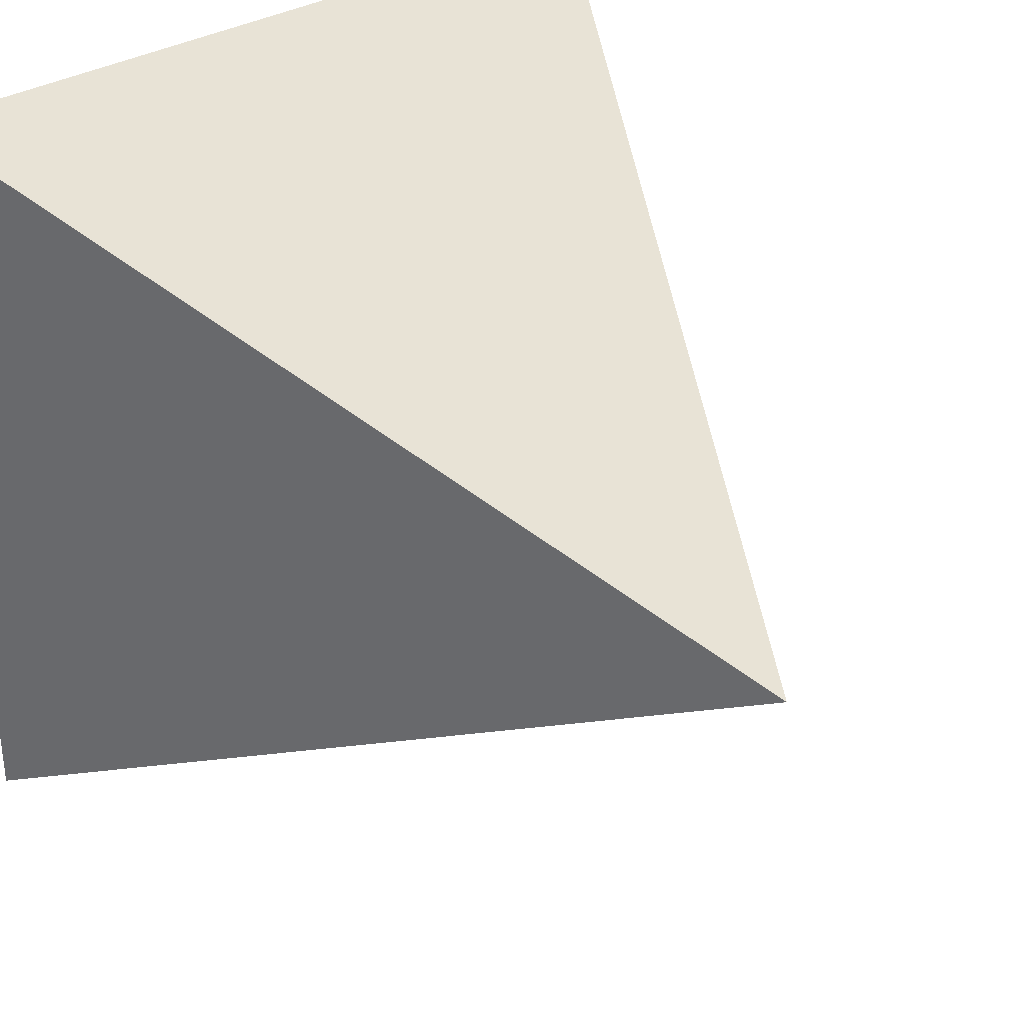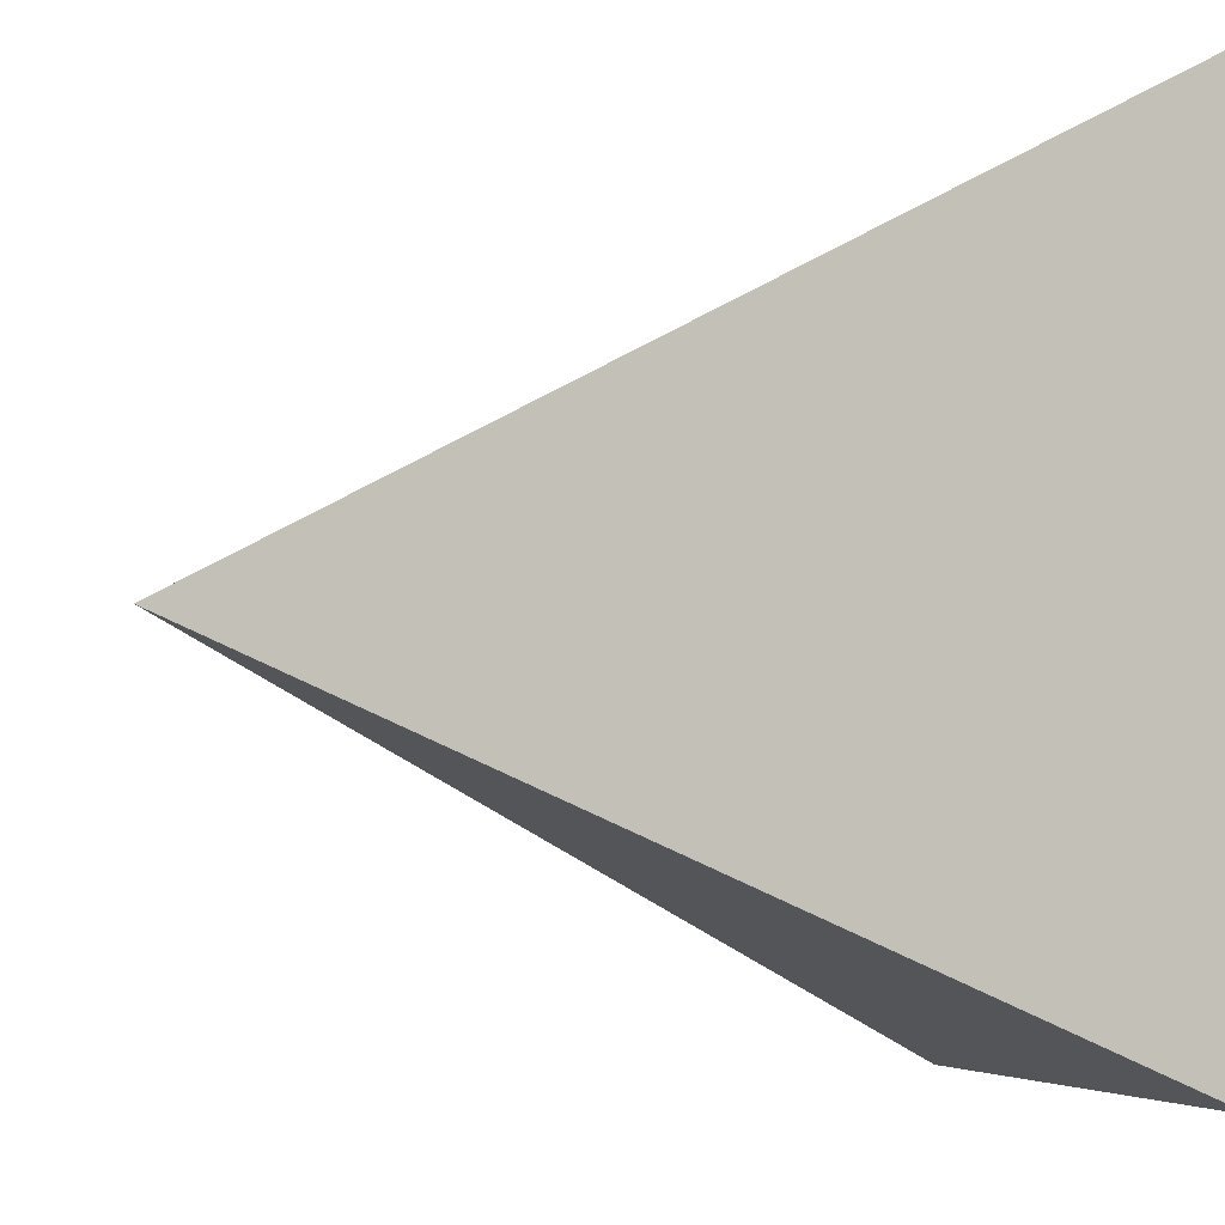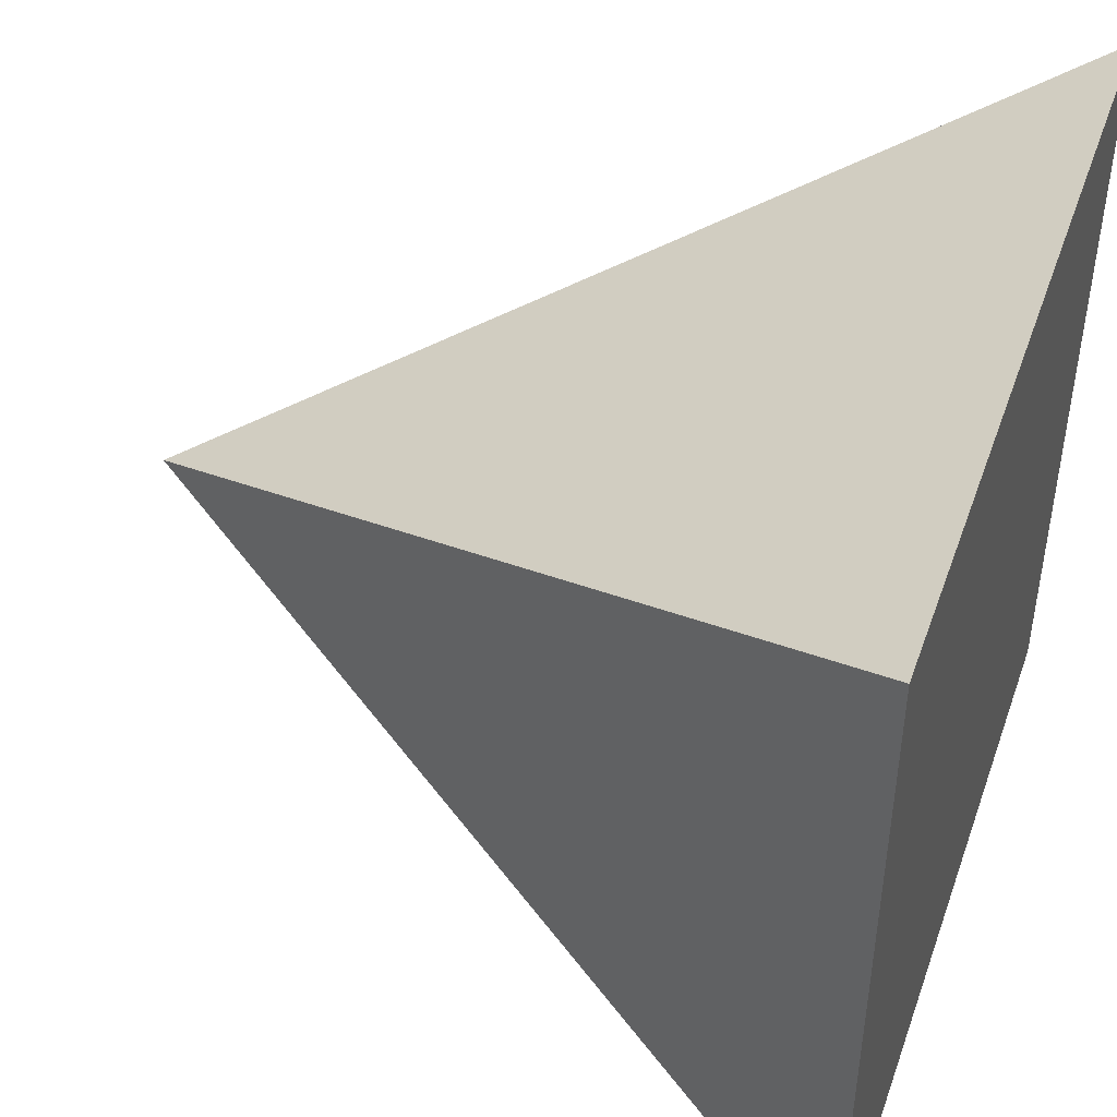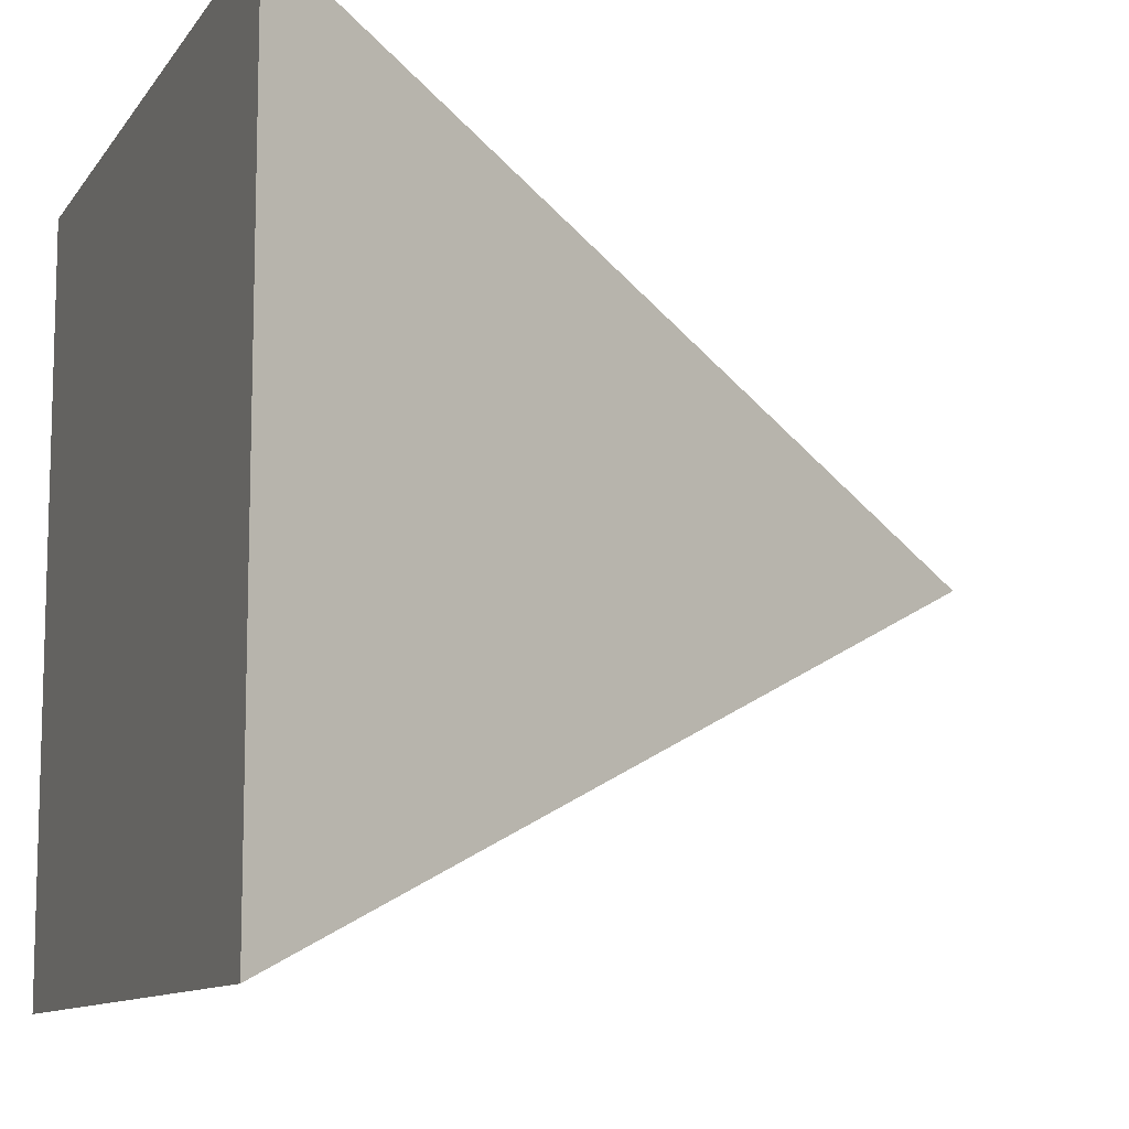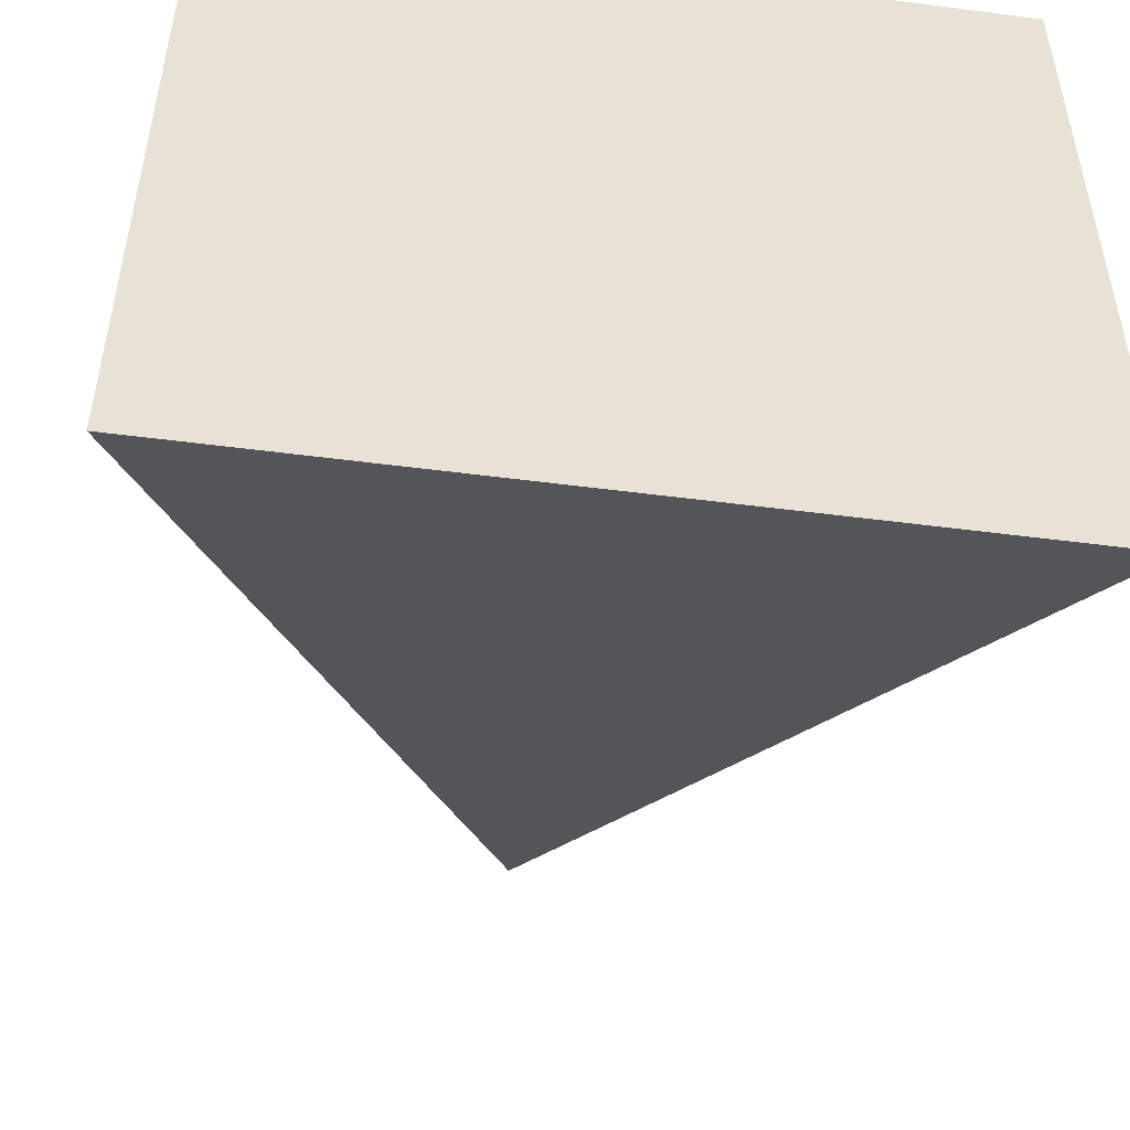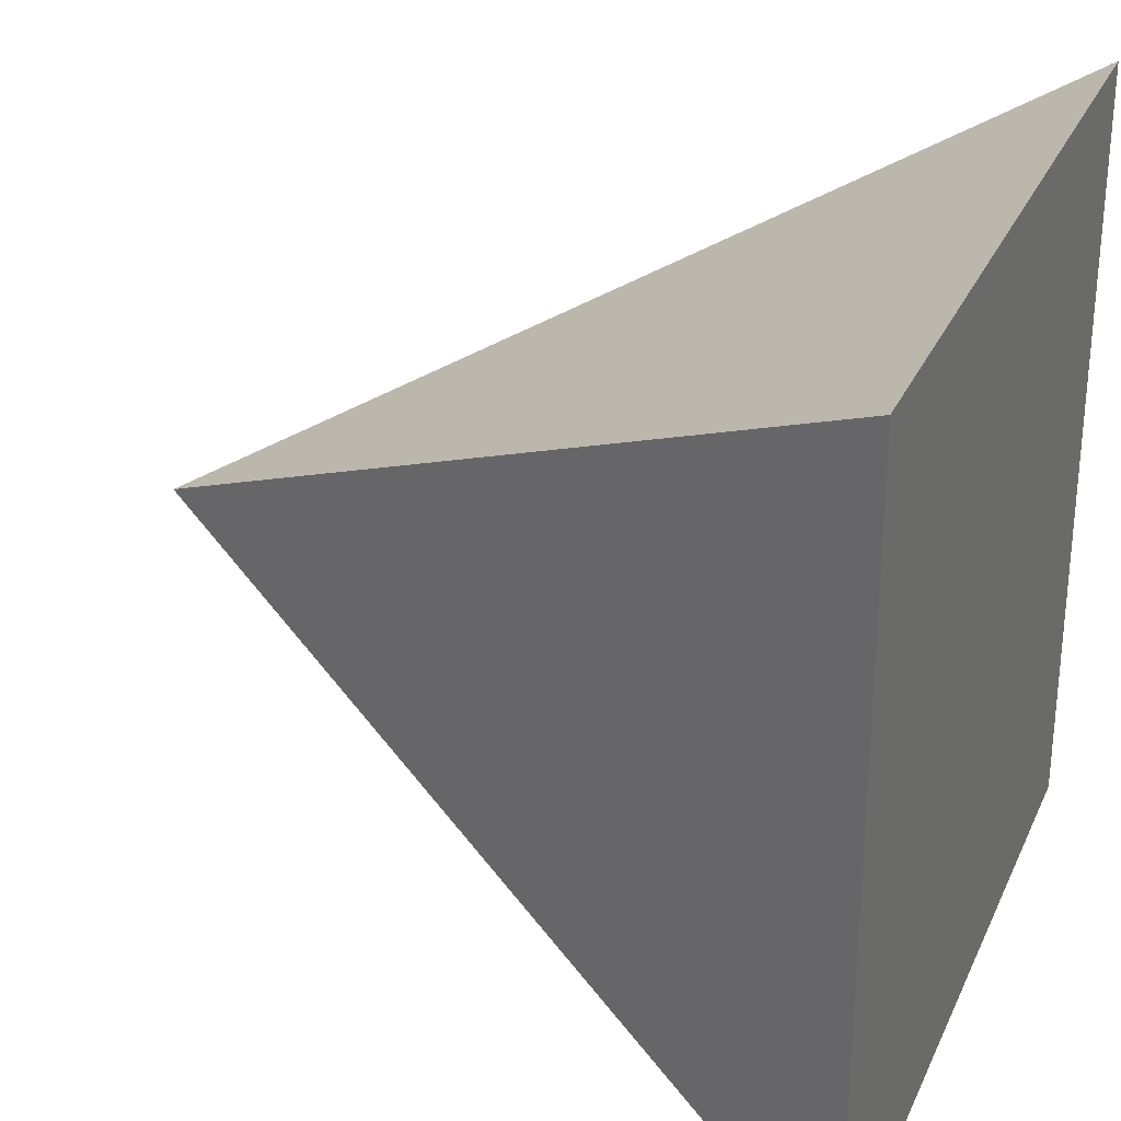
<metadata>
{"format":"obj","ext":"obj","renderer":"f3d","projection":"perspective","resolution":1024,"background":"white","views":[{"elev":33.8,"azim":51.2,"up":"+Y"},{"elev":-5.4,"azim":168.9,"up":"+Y"},{"elev":46.0,"azim":-160.9,"up":"+Y"},{"elev":-10.4,"azim":-20.7,"up":"+Y"},{"elev":-50.6,"azim":-98.1,"up":"+Y"},{"elev":28.8,"azim":-159.1,"up":"+Z"}]}
</metadata>
<code>
o Cube
v -1.004 -0.9904 0.9979
v -1.004 -0.9904 -1.002
v -1.004 1.01 0.9979
v -1.004 1.01 -1.002
v -1.004 -0.9904 -0.002081
v -1.004 1.01 -0.002081
v -1.004 0.009618 0.9979
v -1.004 0.009618 -1.002
v -1.004 0.009618 -0.002081
v -1.004 0.009618 0.9979
v -1.004 0.009618 -1.002
v -1.004 0.009618 -0.002081
v 0.9934 0.009618 -0.002081
f 9 4 8
f 3 9 7
f 7 5 1
f 5 8 2
f 8 12 11
f 9 10 12
f 13 9 12
f 6 3 13
f 3 10 13
f 1 10 7
f 13 5 2
f 13 8 4
f 6 13 4
f 9 6 4
f 3 6 9
f 7 9 5
f 5 9 8
f 8 9 12
f 9 7 10
f 13 6 9
f 3 7 10
f 1 13 10
f 13 1 5
f 13 2 8

</code>
